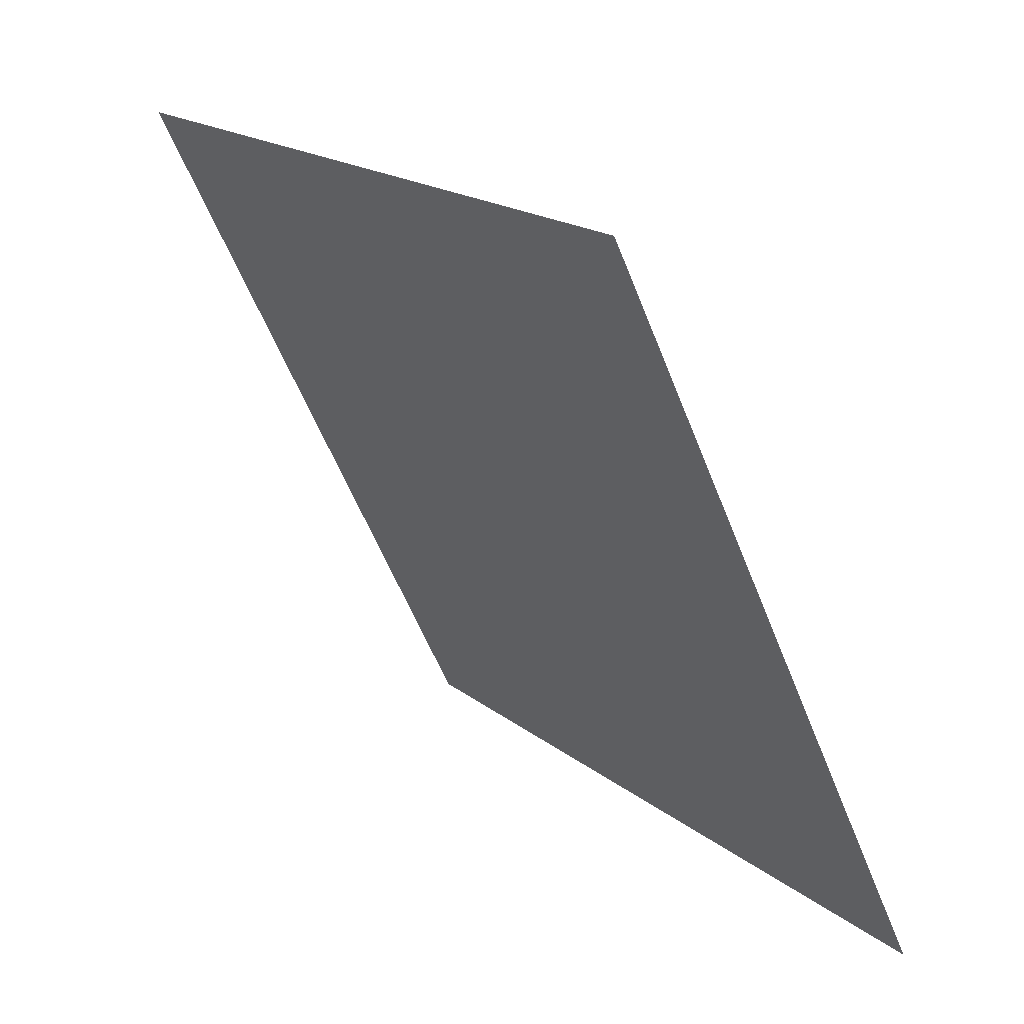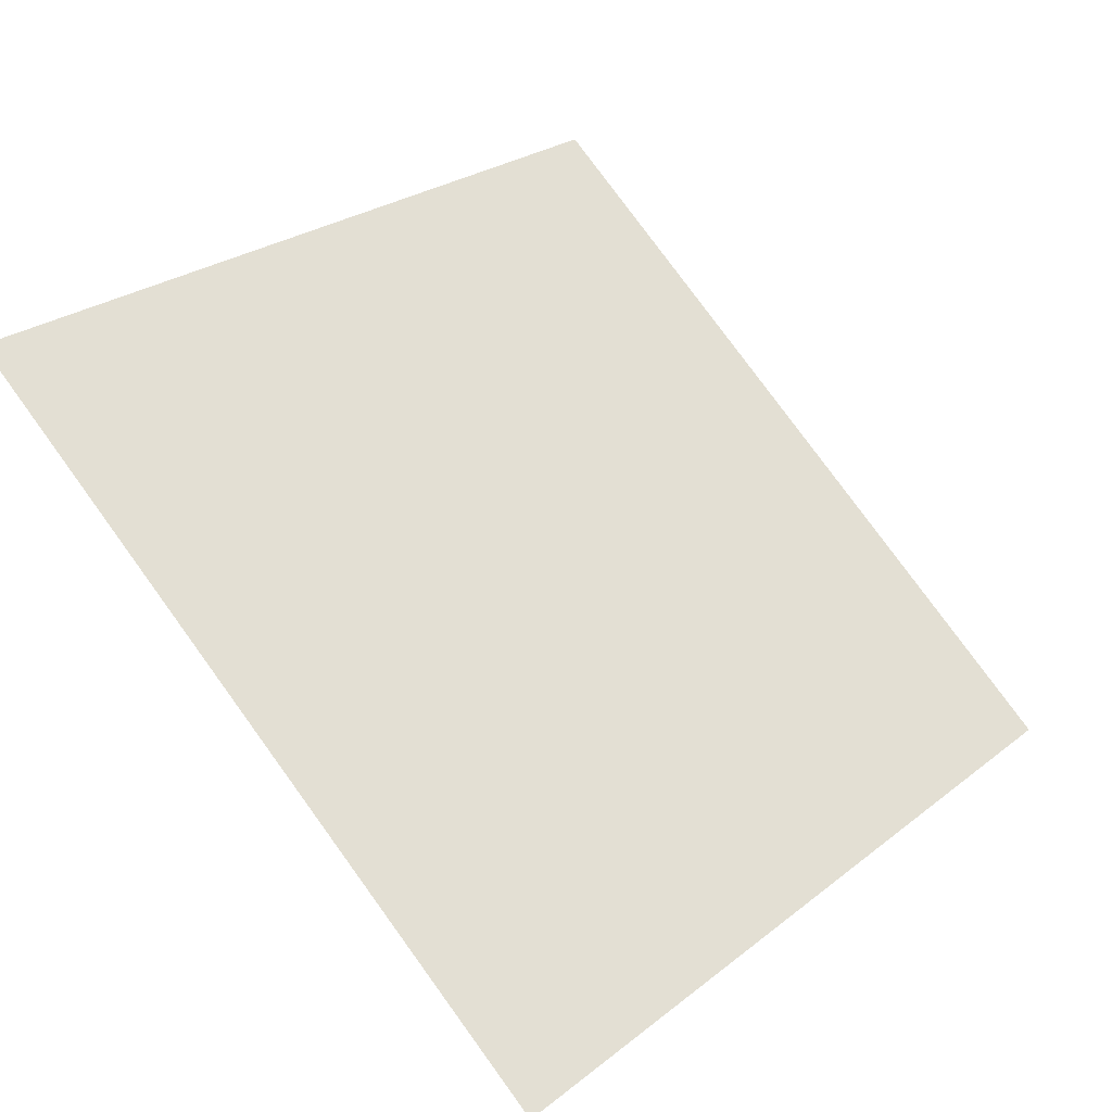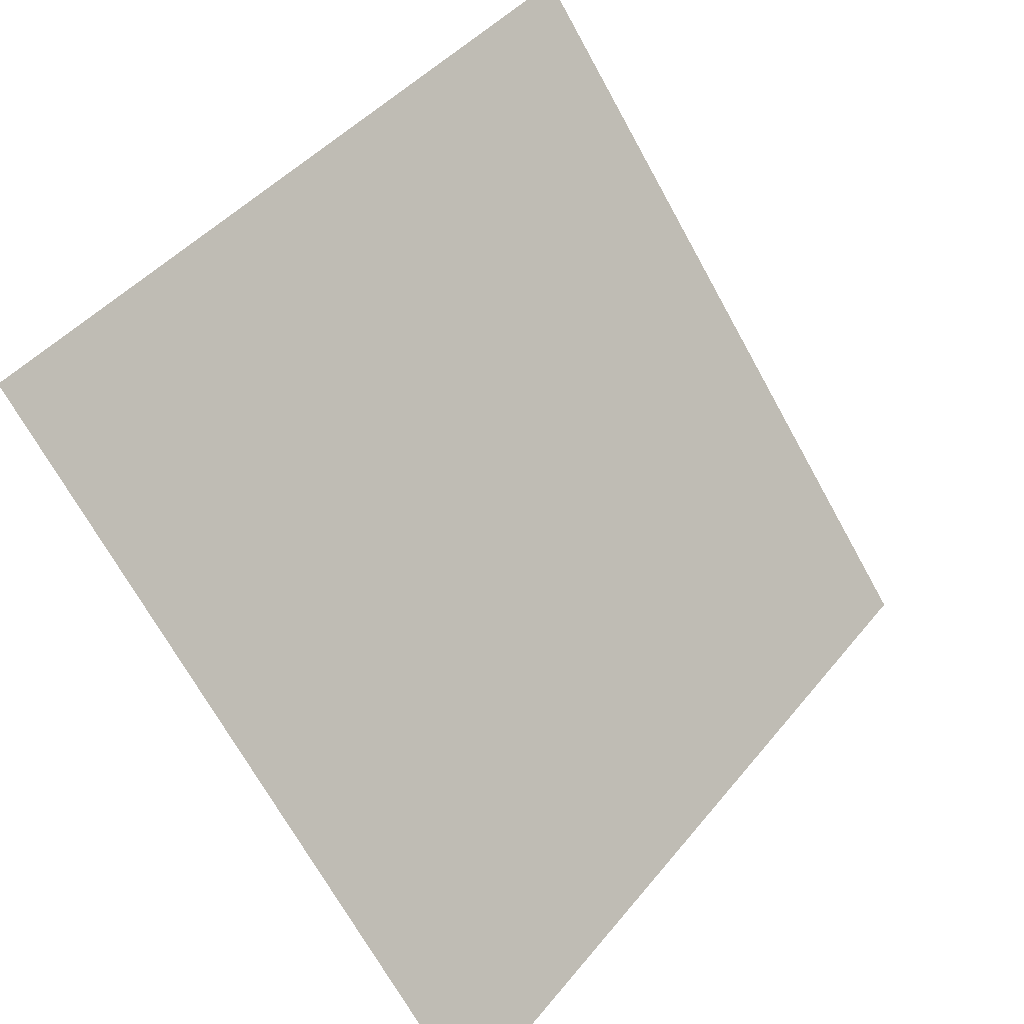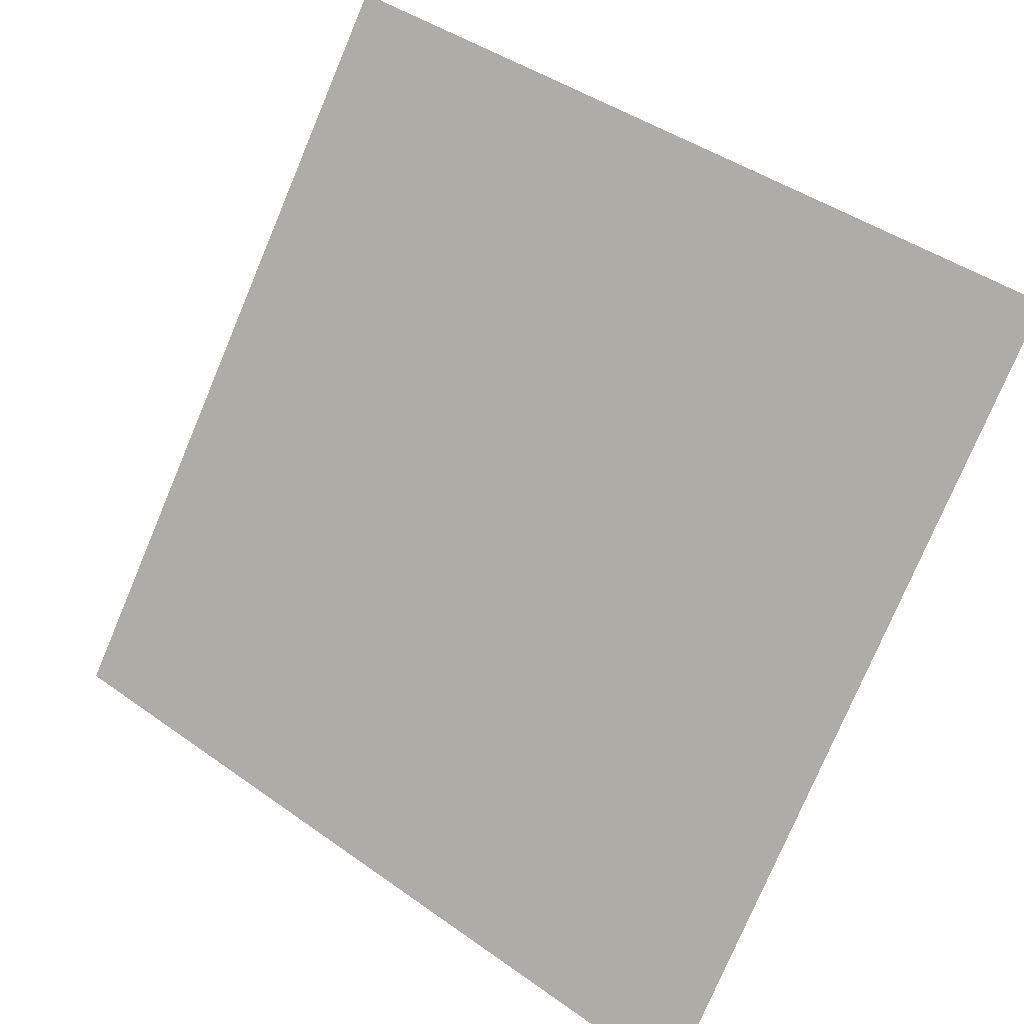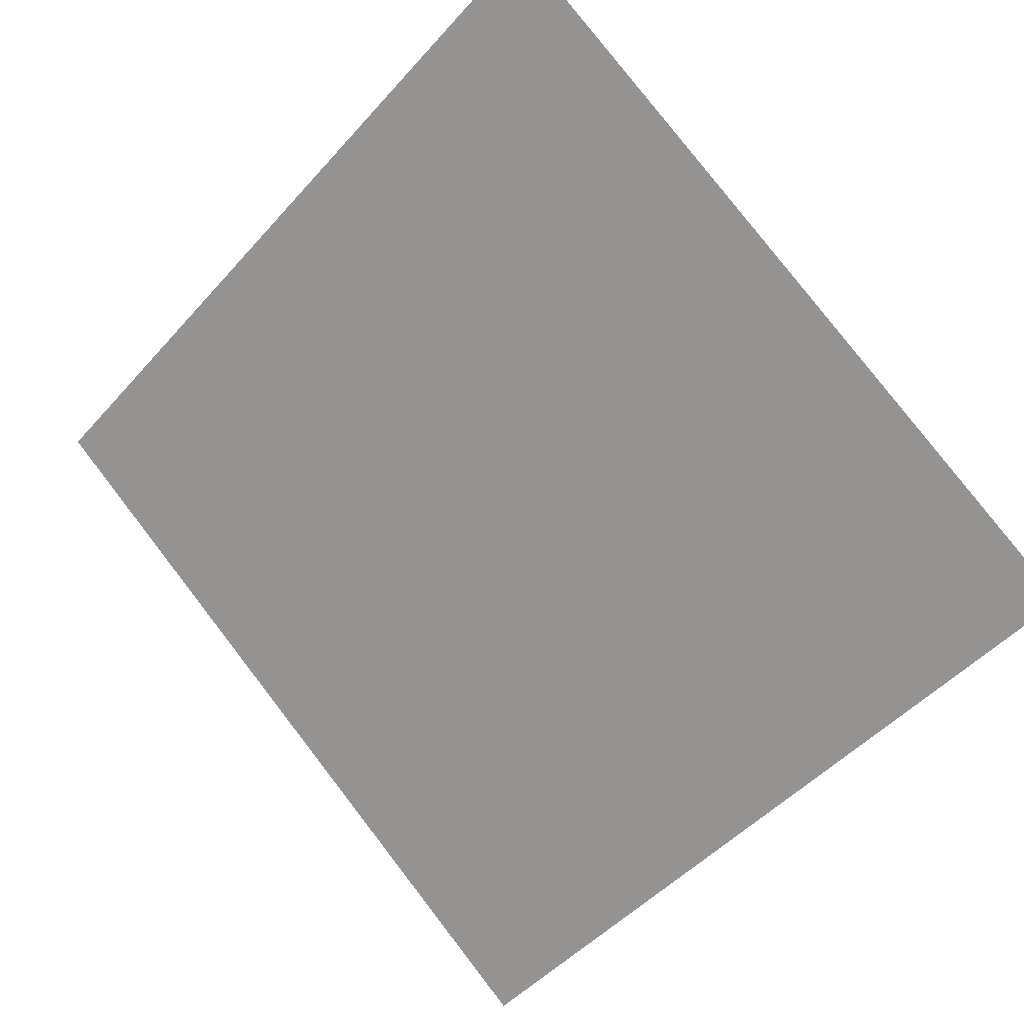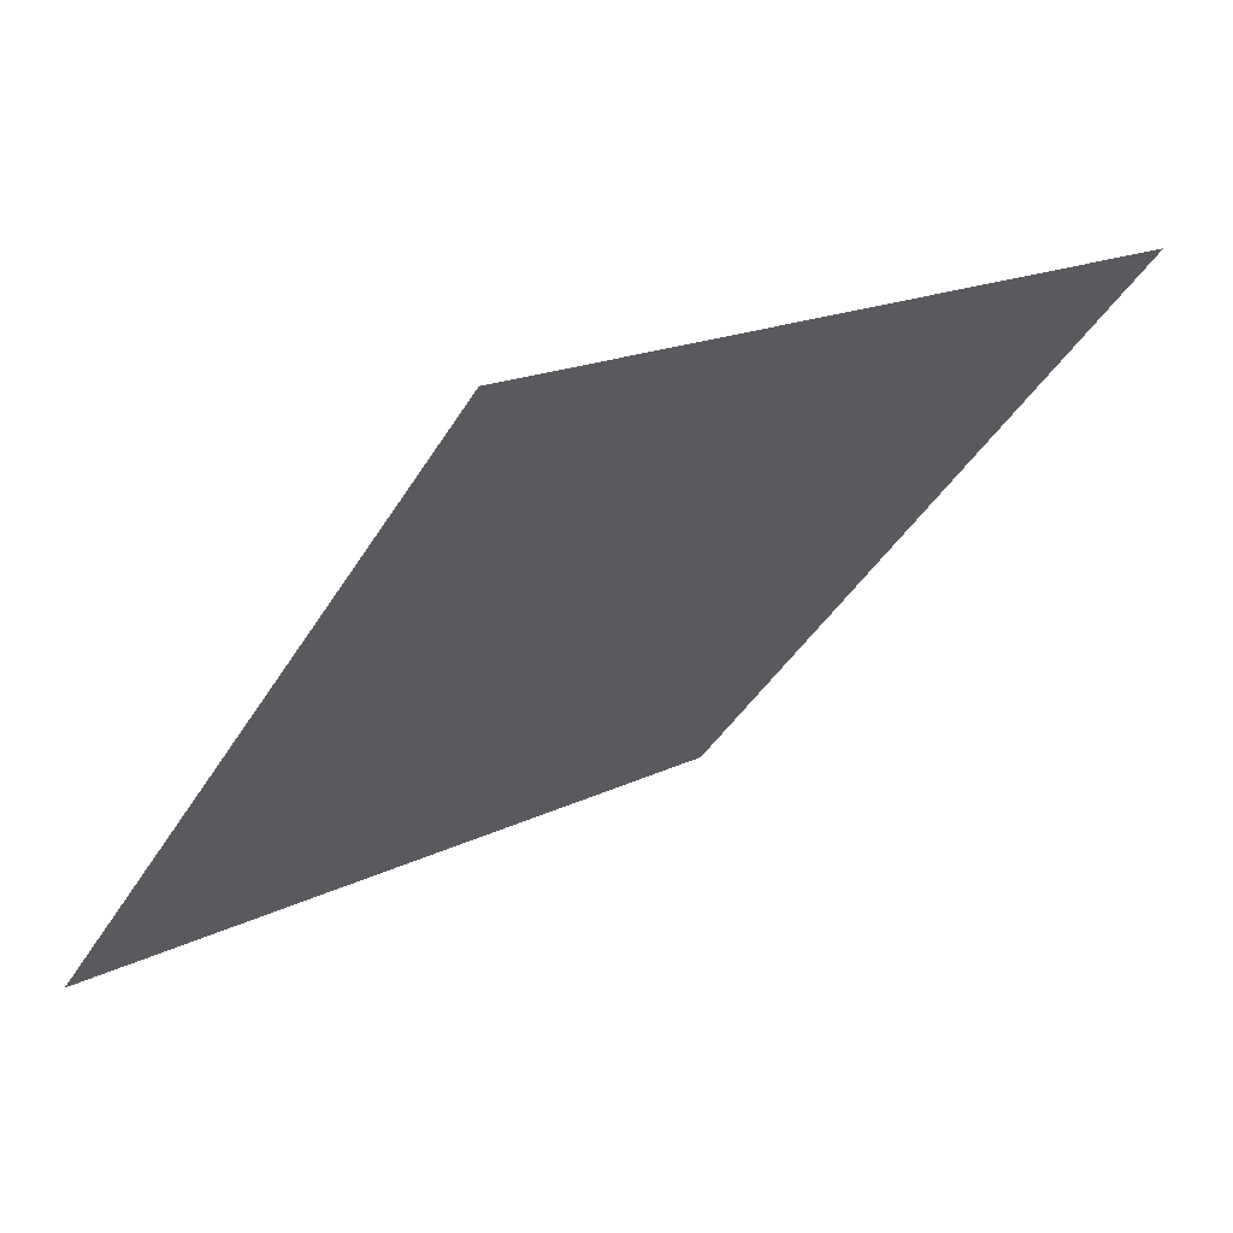
<metadata>
{"format":"obj","ext":"obj","renderer":"f3d","projection":"perspective","resolution":1024,"background":"white","views":[{"elev":-56.5,"azim":-70.1,"up":"+Z"},{"elev":77.7,"azim":54.4,"up":"+Y"},{"elev":43.9,"azim":-55.6,"up":"+Z"},{"elev":42.7,"azim":38.7,"up":"+Z"},{"elev":-50.3,"azim":51.1,"up":"+Y"},{"elev":-39.9,"azim":-117.9,"up":"+Y"}]}
</metadata>
<code>
v -0.09813 0.7922 0.5133
v -0.1047 0.7924 0.5134
v -0.1046 0.7963 0.5186
v -0.09801 0.7962 0.5185
f 4 3 2 1

</code>
